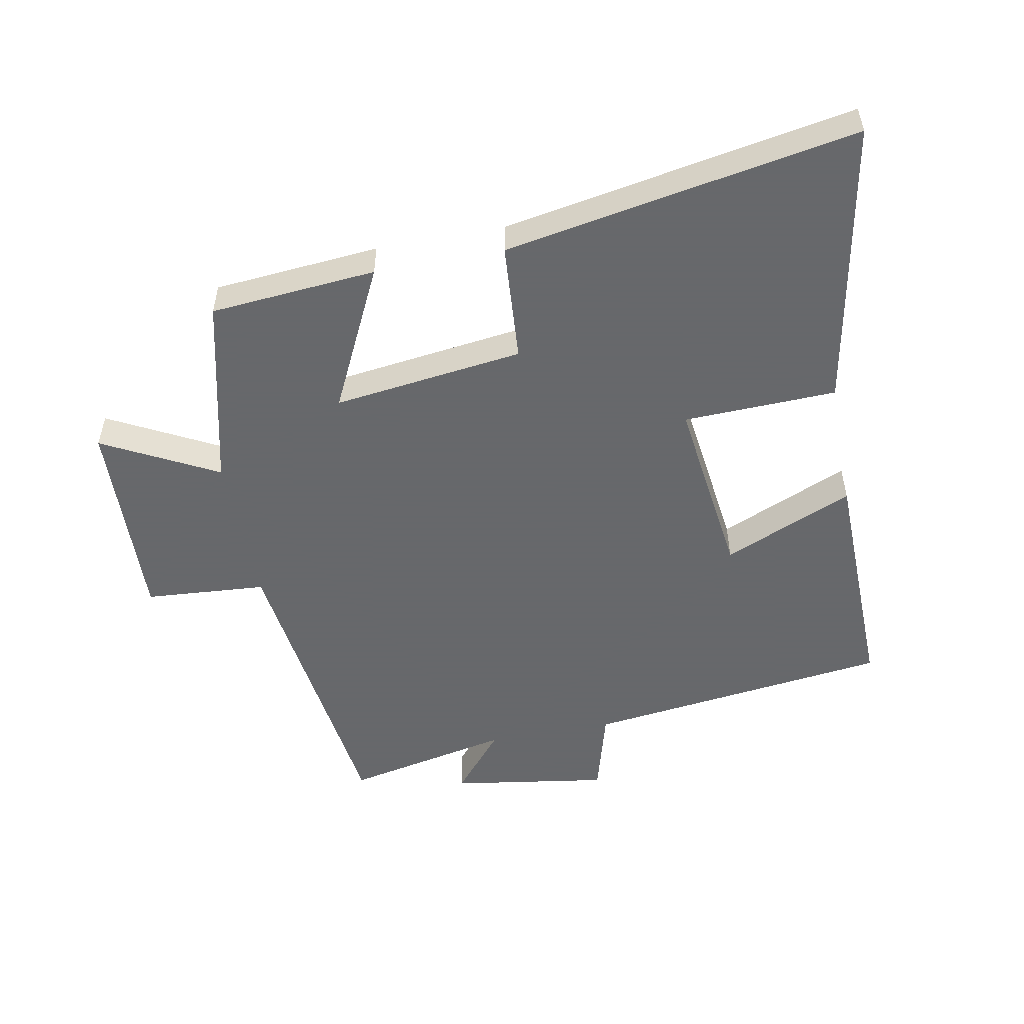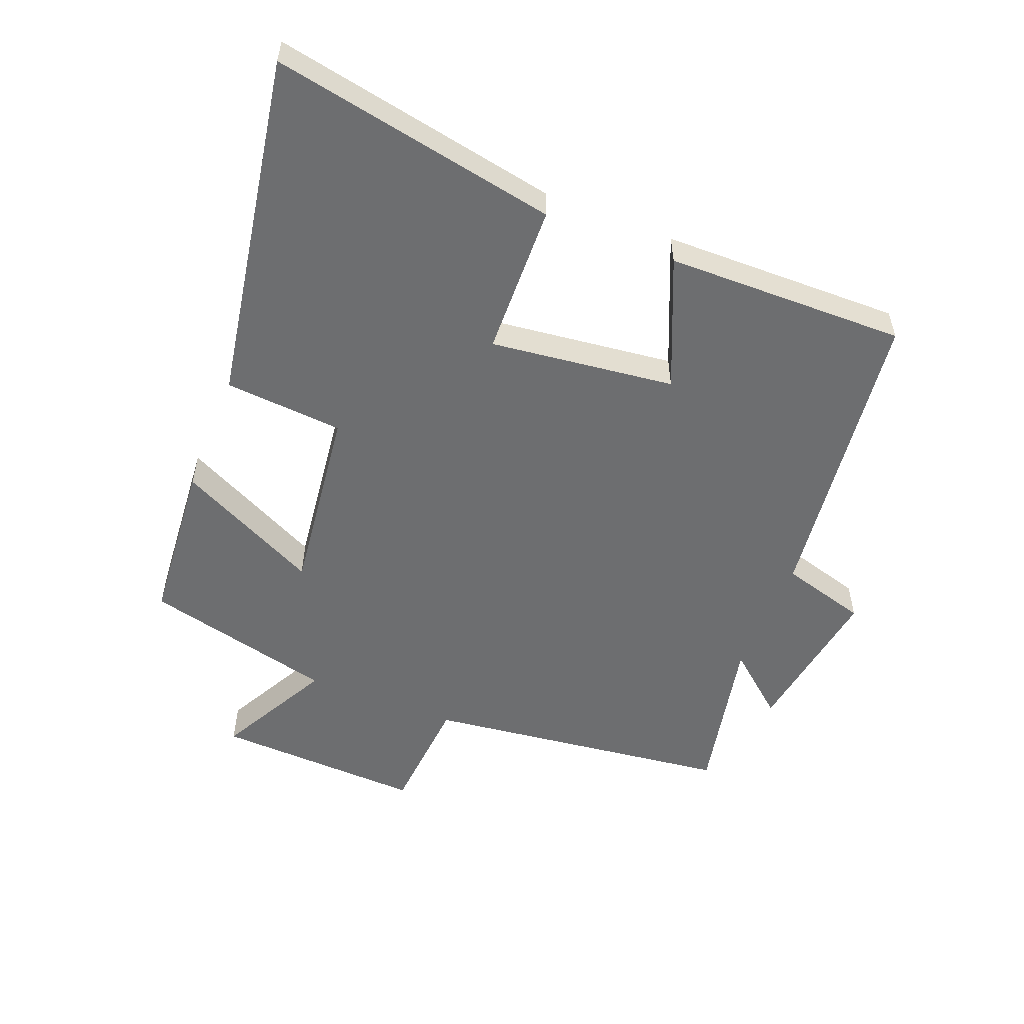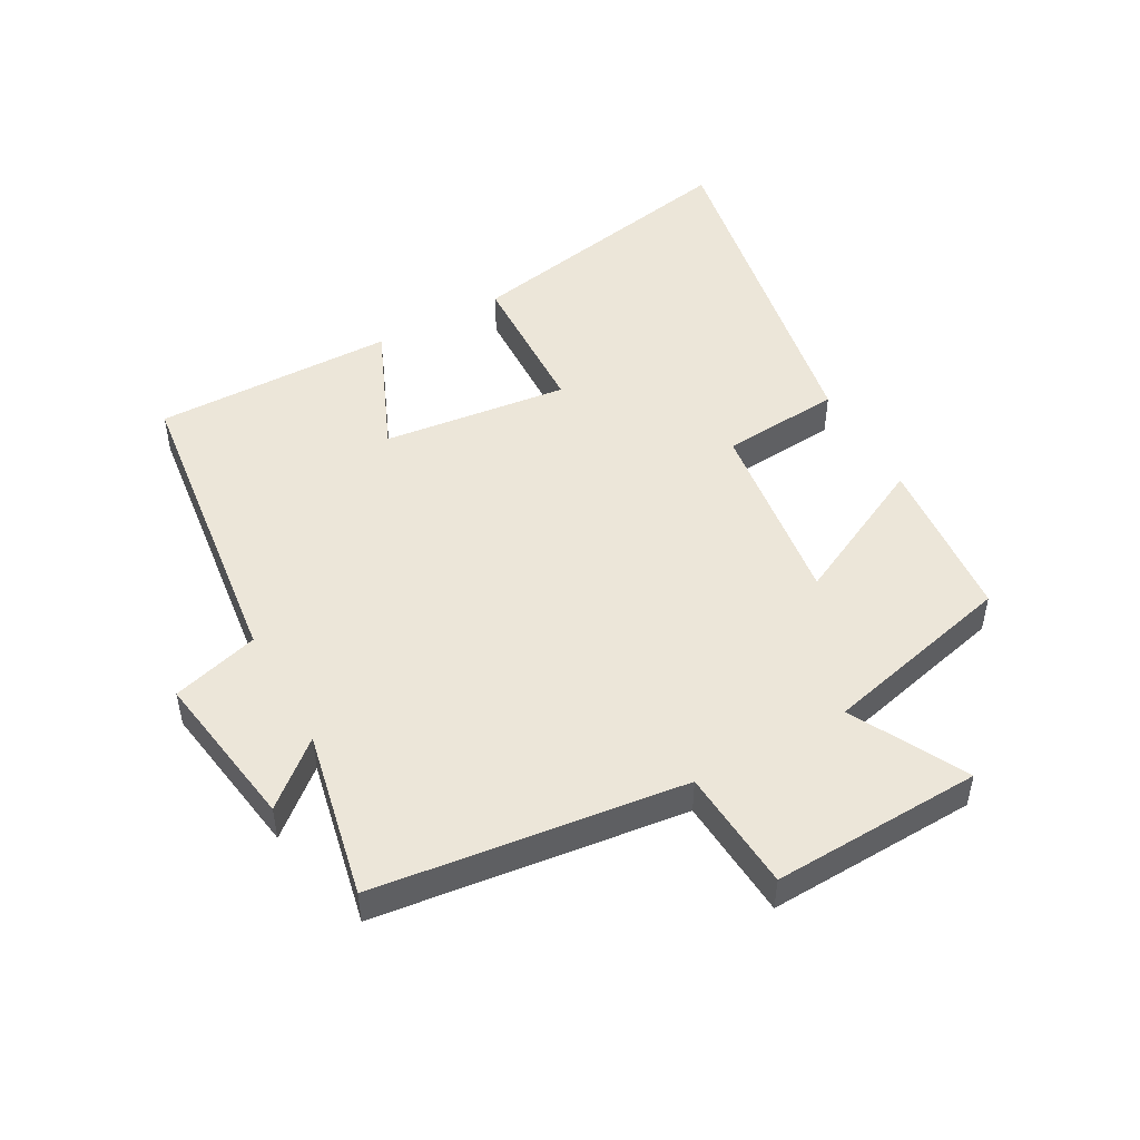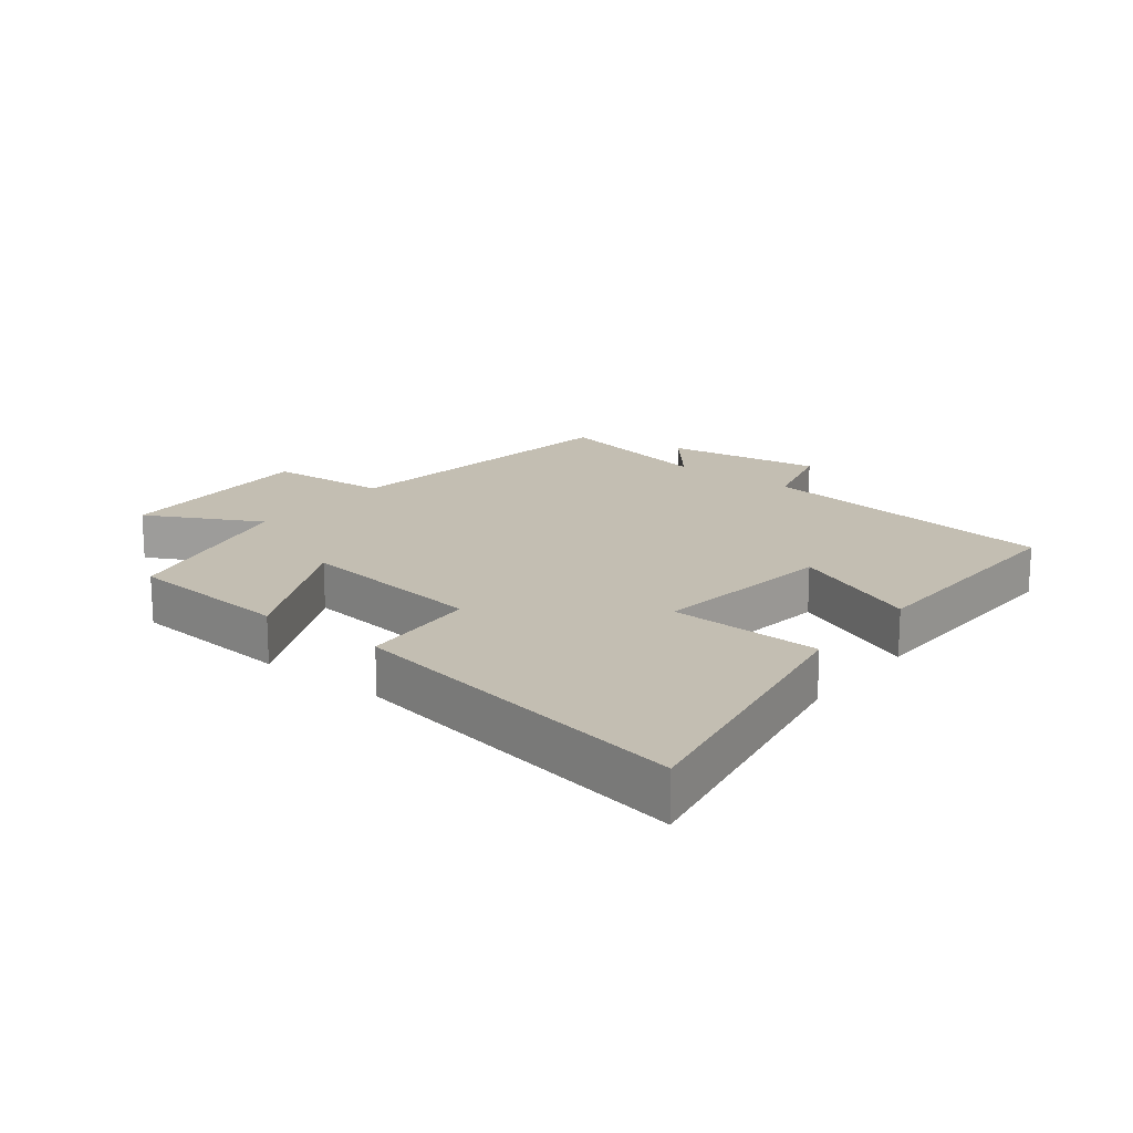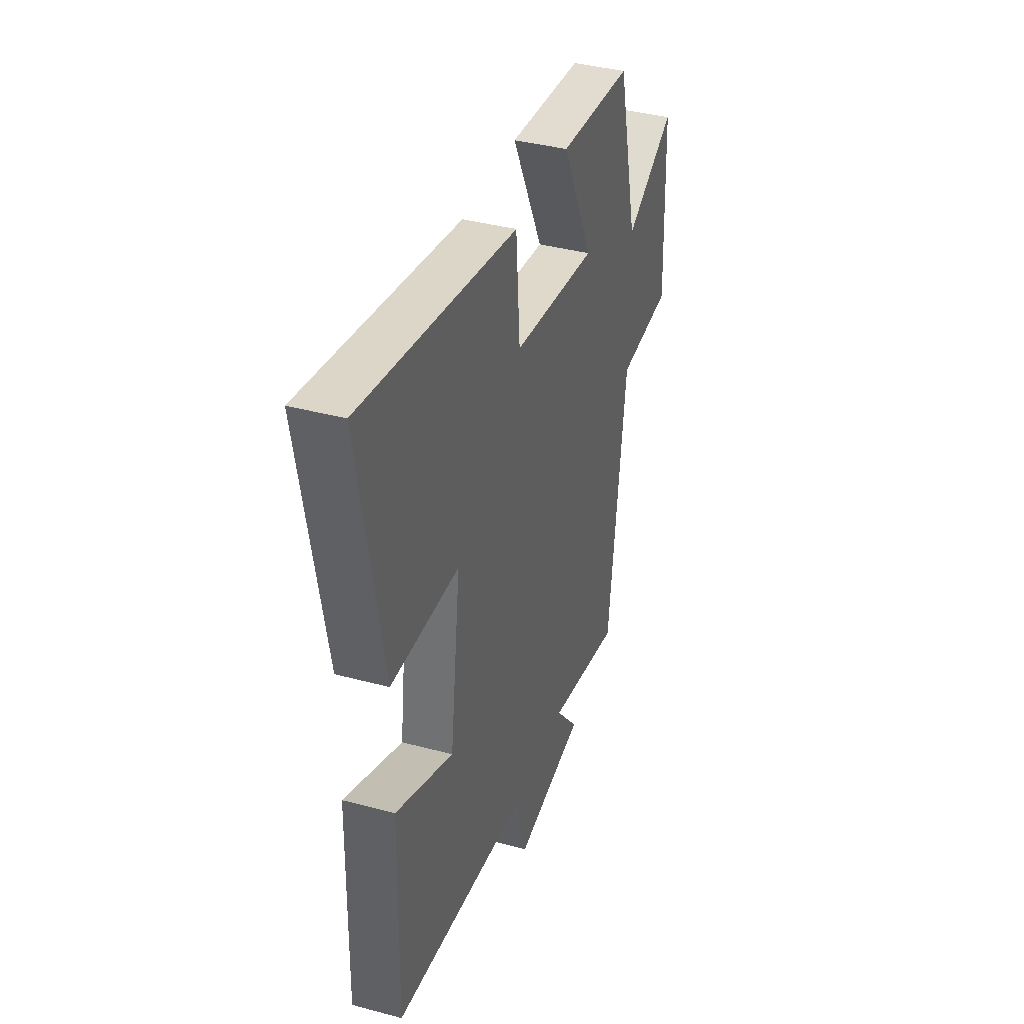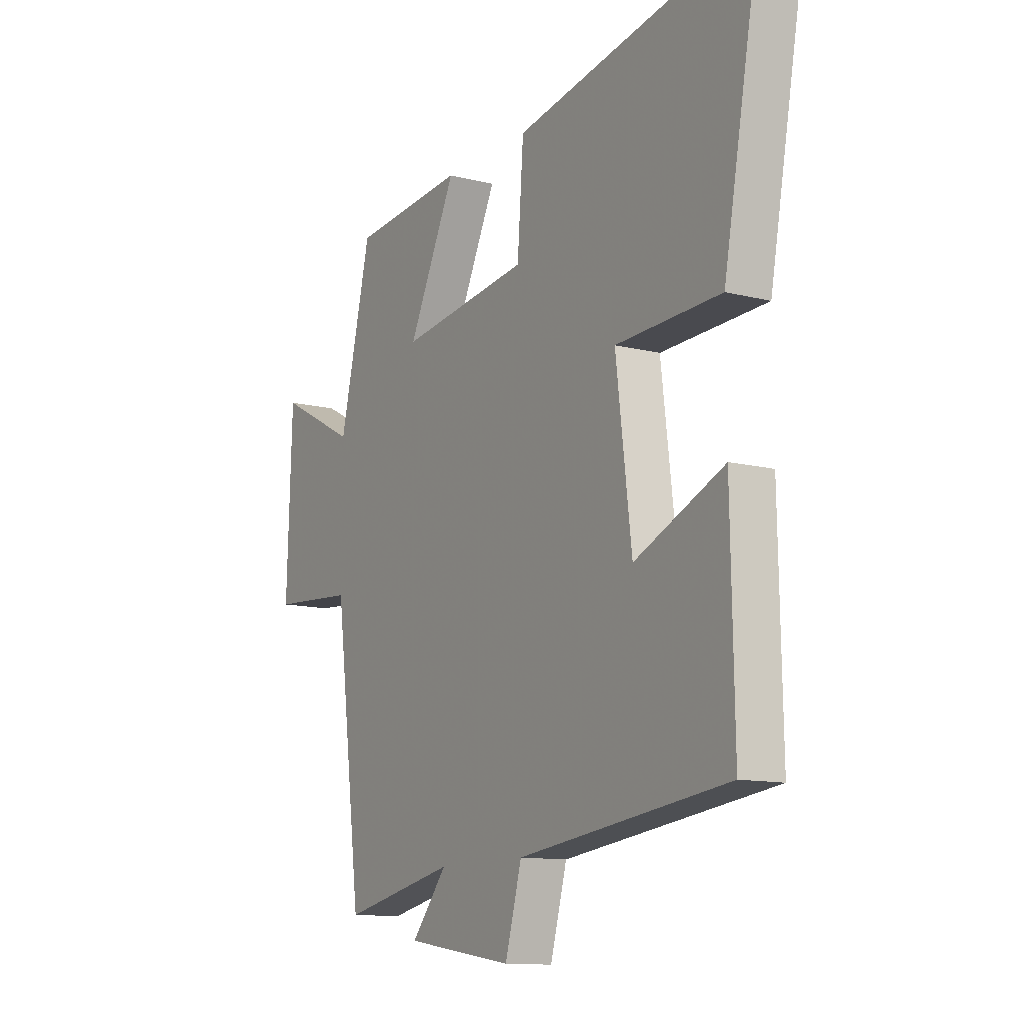
<metadata>
{"format":"obj","ext":"obj","renderer":"f3d","projection":"perspective","resolution":1024,"background":"white","views":[{"elev":-52.3,"azim":10.8,"up":"+Y"},{"elev":-54.2,"azim":68.2,"up":"+Y"},{"elev":49.2,"azim":-119.1,"up":"+Y"},{"elev":17.5,"azim":38.2,"up":"+Y"},{"elev":38.7,"azim":108.6,"up":"+Z"},{"elev":-12.0,"azim":58.9,"up":"+Z"}]}
</metadata>
<code>
v 0.584 0.07 0.598
v 0.5 0.07 0.147
v 0.26 0.07 0.139
v 0.296 0.07 -0.151
v 0.5 0.07 -0.063
v 0.507 0.07 -0.44
v 0.027 0.07 -0.5
v -0.011 0.07 -0.636
v -0.259 0.07 -0.598
v -0.177 0.07 -0.5
v -0.438 0.07 -0.555
v -0.5 0.07 -0.071
v -0.691 0.07 -0.057
v -0.679 0.07 0.271
v -0.5 0.07 0.177
v -0.428 0.07 0.478
v -0.168 0.07 0.5
v -0.278 0.07 0.275
v 0.02 0.07 0.313
v 0.034 0.07 0.5
v 0.584 0 0.598
v 0.5 0 0.147
v 0.26 0 0.139
v 0.296 0 -0.151
v 0.5 0 -0.063
v 0.507 0 -0.44
v 0.027 0 -0.5
v -0.011 0 -0.636
v -0.259 0 -0.598
v -0.177 0 -0.5
v -0.438 0 -0.555
v -0.5 0 -0.071
v -0.691 0 -0.057
v -0.679 0 0.271
v -0.5 0 0.177
v -0.428 0 0.478
v -0.168 0 0.5
v -0.278 0 0.275
v 0.02 0 0.313
v 0.034 0 0.5
f 19 20 1 2
f 18 19 2 3
f 15 16 17 18
f 15 18 3 4
f 12 13 14 15
f 10 11 12 15
f 10 15 4
f 7 8 9 10
f 6 7 10
f 4 5 6 10
f 22 21 40 39
f 23 22 39 38
f 38 37 36 35
f 24 23 38 35
f 35 34 33 32
f 35 32 31 30
f 24 35 30
f 30 29 28 27
f 30 27 26
f 30 26 25 24
f 1 21 22 2
f 2 22 23 3
f 3 23 24 4
f 4 24 25 5
f 5 25 26 6
f 6 26 27 7
f 7 27 28 8
f 8 28 29 9
f 9 29 30 10
f 10 30 31 11
f 11 31 32 12
f 12 32 33 13
f 13 33 34 14
f 14 34 35 15
f 15 35 36 16
f 16 36 37 17
f 17 37 38 18
f 18 38 39 19
f 19 39 40 20
f 20 40 21 1

</code>
